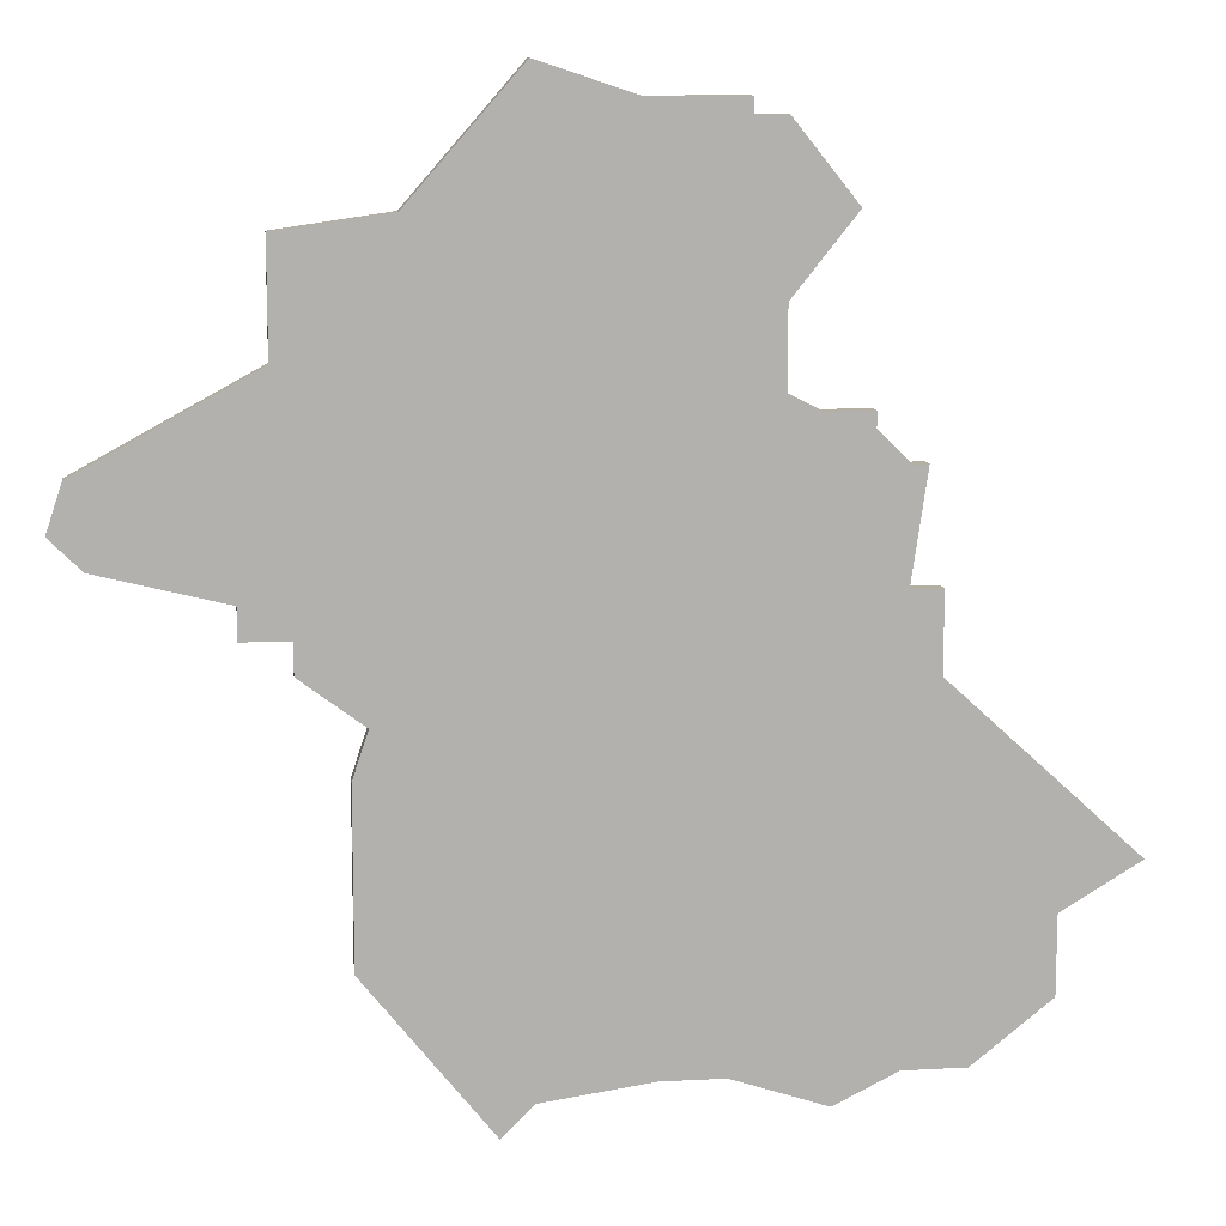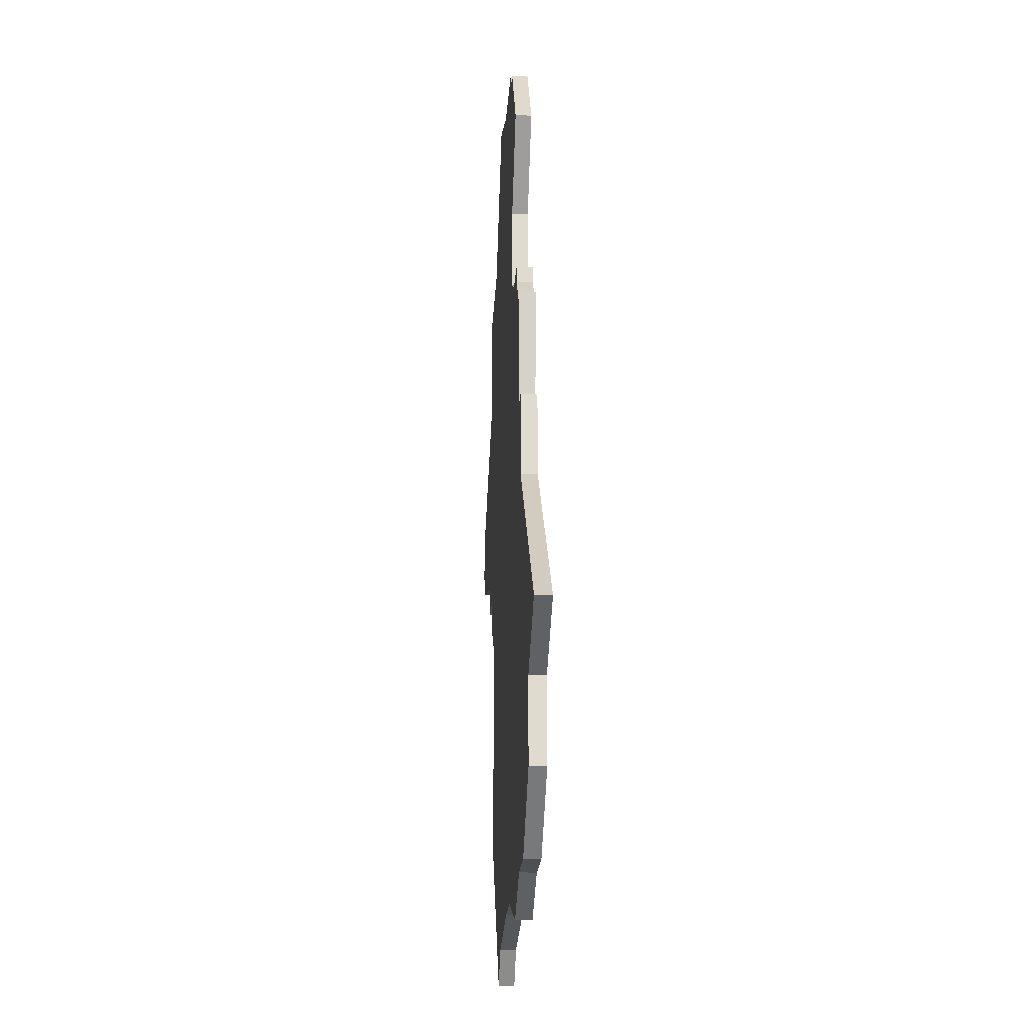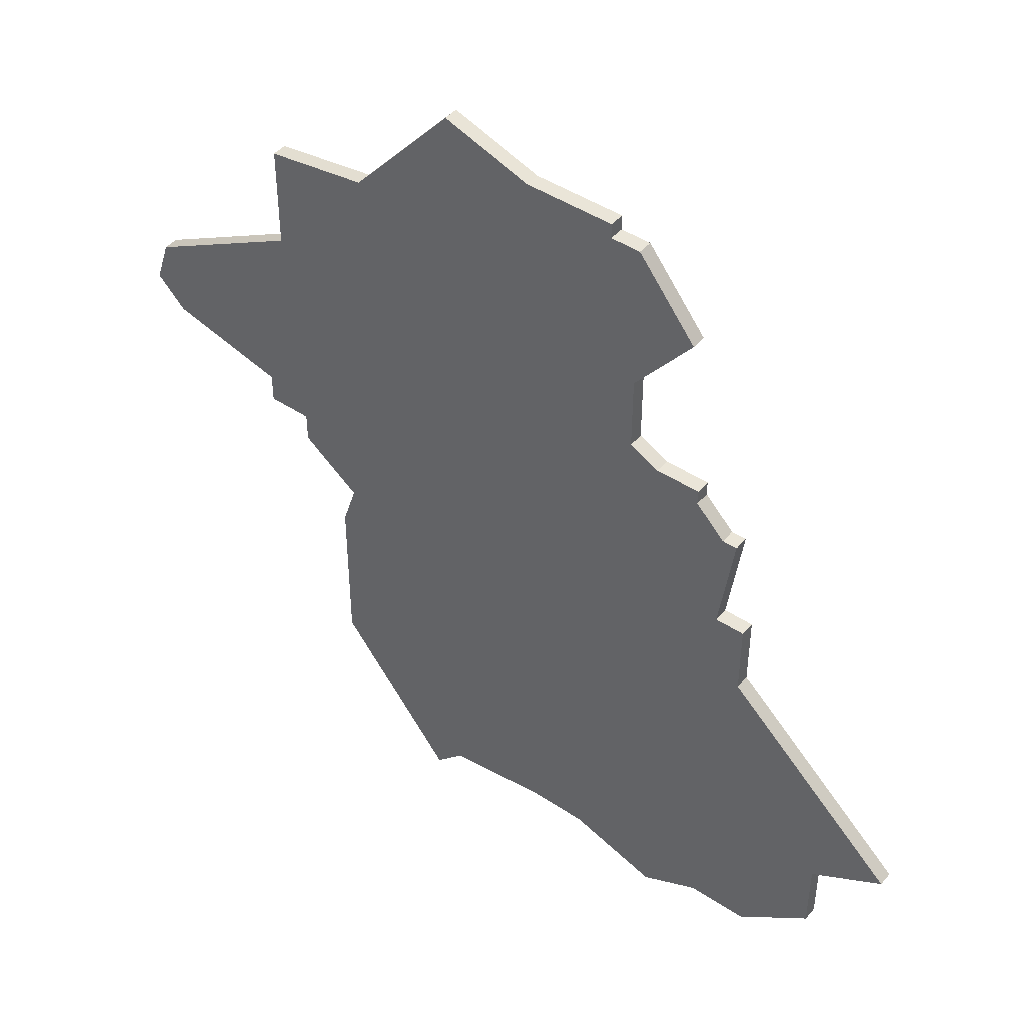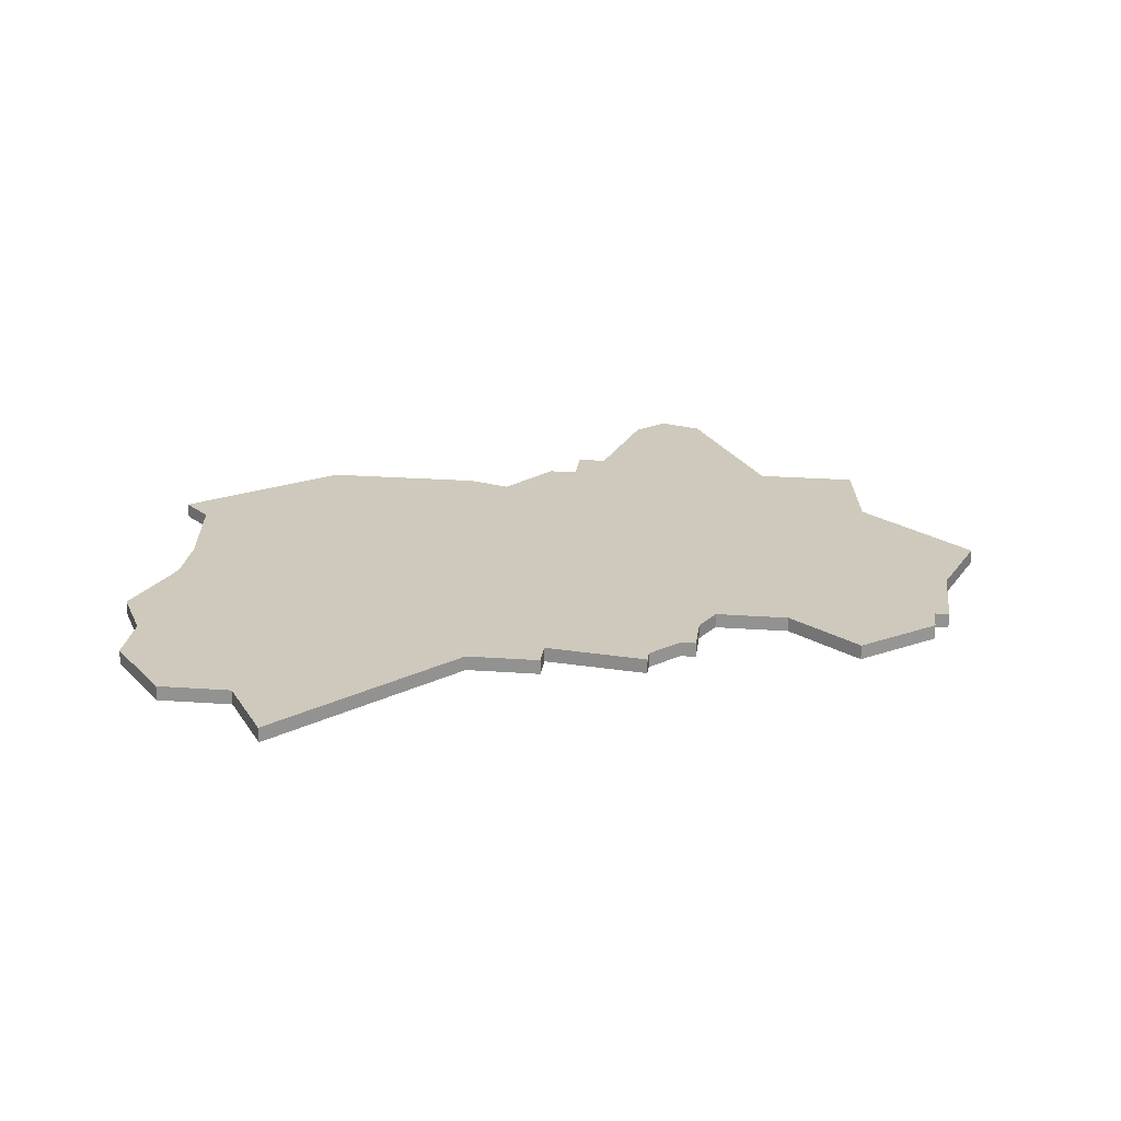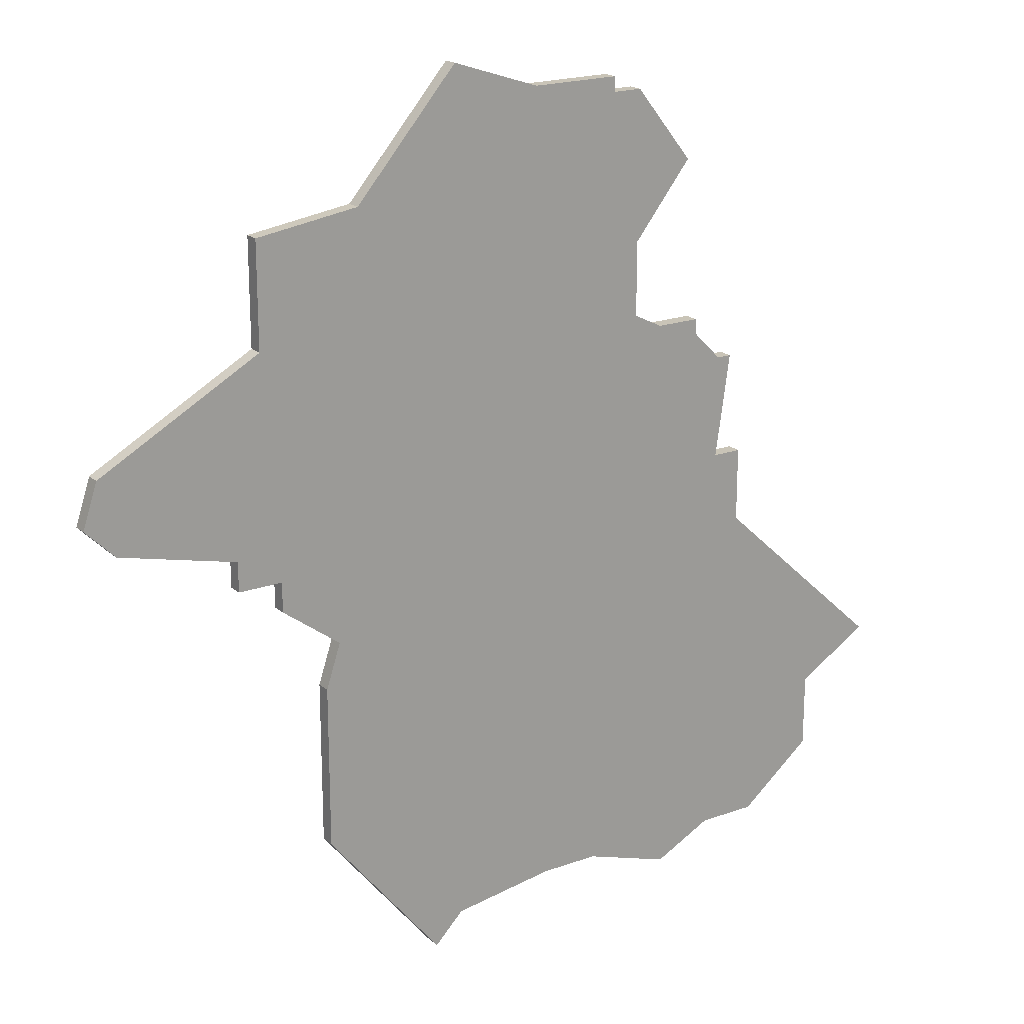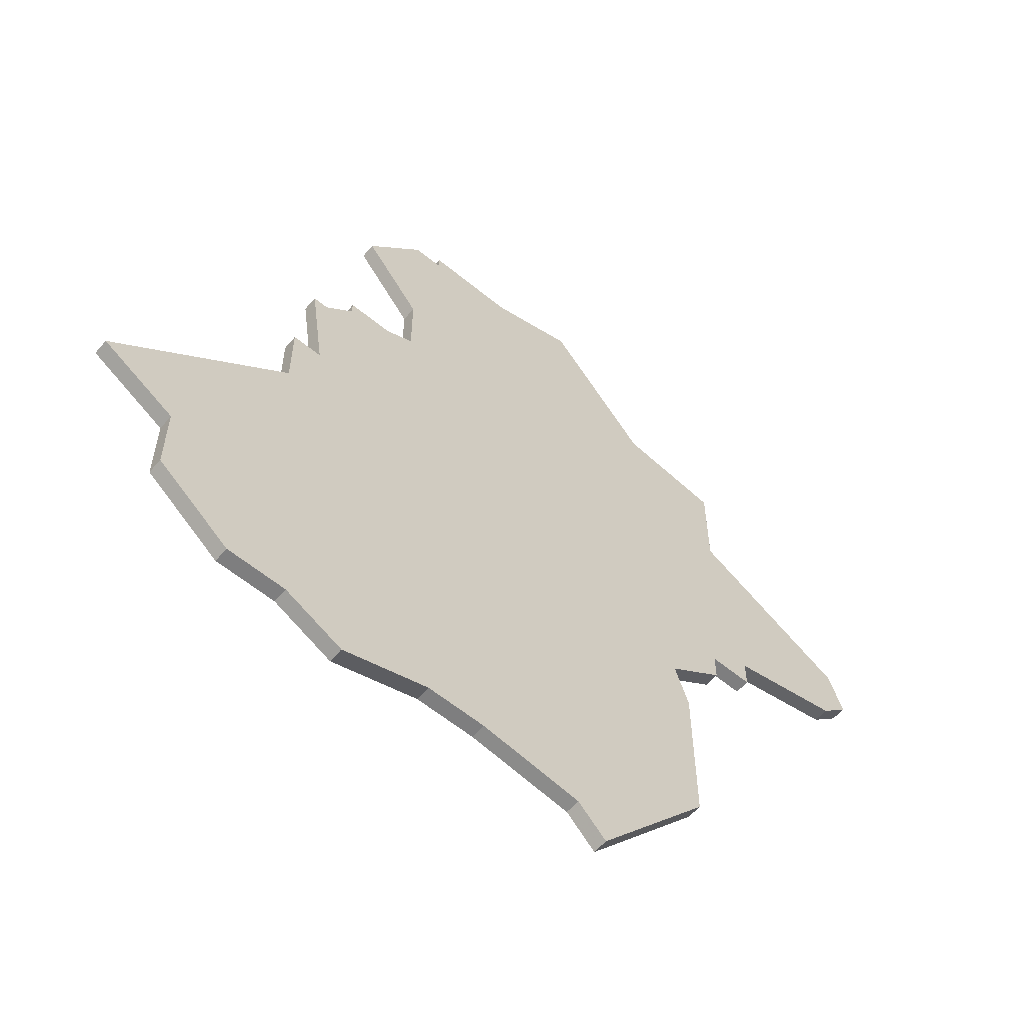
<metadata>
{"format":"obj","ext":"obj","renderer":"f3d","projection":"perspective","resolution":1024,"background":"white","views":[{"elev":11.2,"azim":-7.5,"up":"+Y"},{"elev":-18.9,"azim":86.9,"up":"+Y"},{"elev":45.1,"azim":37.6,"up":"+Y"},{"elev":22.4,"azim":97.2,"up":"+Z"},{"elev":19.9,"azim":-33.7,"up":"+Y"},{"elev":-59.5,"azim":139.8,"up":"+Y"}]}
</metadata>
<code>
v 1519 -317 0
v 1519 -317 1
v 1519 -310 0
v 1519 -310 1
v 1519 -345 0
v 1519 -345 1
v 1510 -290 0
v 1510 -290 1
v 1510 -291 0
v 1510 -291 1
v 1485 -319 0
v 1485 -319 1
v 1485 -321 0
v 1485 -321 1
v 1509 -345 0
v 1509 -345 1
v 1484 -304 0
v 1484 -304 1
v 1484 -297 0
v 1484 -297 1
v 1517 -307 0
v 1517 -307 1
v 1517 -308 0
v 1517 -308 1
v 1533 -333 0
v 1533 -333 1
v 1516 -296 0
v 1516 -296 1
v 1491 -296 0
v 1491 -296 1
v 1474 -315 0
v 1474 -315 1
v 1482 -317 0
v 1482 -317 1
v 1482 -319 0
v 1482 -319 1
v 1515 -347 0
v 1515 -347 1
v 1523 -345 0
v 1523 -345 1
v 1498 -288 0
v 1498 -288 1
v 1498 -346 0
v 1498 -346 1
v 1473 -310 0
v 1473 -310 1
v 1514 -307 0
v 1514 -307 1
v 1489 -324 0
v 1489 -324 1
v 1472 -313 0
v 1472 -313 1
v 1505 -345 0
v 1505 -345 1
v 1488 -327 0
v 1488 -327 1
v 1488 -338 0
v 1488 -338 1
v 1521 -317 0
v 1521 -317 1
v 1521 -322 0
v 1521 -322 1
v 1496 -348 0
v 1496 -348 1
v 1504 -290 0
v 1504 -290 1
v 1512 -306 0
v 1512 -306 1
v 1512 -291 0
v 1512 -291 1
v 1512 -301 0
v 1512 -301 1
v 1520 -310 0
v 1520 -310 1
v 1528 -341 0
v 1528 -341 1
v 1528 -336 0
v 1528 -336 1
f 53 57 55
f 43 57 53
f 53 49 61
f 53 55 49
f 11 67 49
f 63 57 43
f 11 49 13
f 45 33 31
f 51 45 31
f 17 33 45
f 17 11 33
f 19 29 17
f 17 29 67
f 41 65 29
f 17 67 11
f 65 71 29
f 33 11 35
f 15 53 61
f 15 61 5
f 1 3 73
f 61 49 1
f 61 1 59
f 49 67 1
f 61 77 5
f 3 1 23
f 77 75 39
f 25 77 61
f 39 5 77
f 65 9 71
f 9 69 27
f 65 7 9
f 27 71 9
f 71 67 29
f 1 47 23
f 23 47 21
f 47 1 67
f 37 15 5
f 56 58 54
f 54 58 44
f 62 50 54
f 50 56 54
f 50 68 12
f 44 58 64
f 14 50 12
f 32 34 46
f 32 46 52
f 46 34 18
f 34 12 18
f 18 30 20
f 68 30 18
f 30 66 42
f 12 68 18
f 30 72 66
f 36 12 34
f 62 54 16
f 6 62 16
f 74 4 2
f 2 50 62
f 60 2 62
f 2 68 50
f 6 78 62
f 24 2 4
f 40 76 78
f 62 78 26
f 78 6 40
f 72 10 66
f 28 70 10
f 10 8 66
f 10 72 28
f 30 68 72
f 24 48 2
f 22 48 24
f 68 2 48
f 6 16 38
f 30 42 29
f 29 42 41
f 20 30 19
f 19 30 29
f 18 20 17
f 17 20 19
f 46 18 45
f 45 18 17
f 52 46 51
f 51 46 45
f 32 52 31
f 31 52 51
f 34 32 33
f 33 32 31
f 36 34 35
f 35 34 33
f 12 36 11
f 11 36 35
f 14 12 13
f 13 12 11
f 50 14 49
f 49 14 13
f 56 50 55
f 55 50 49
f 58 56 57
f 57 56 55
f 64 58 63
f 63 58 57
f 44 64 43
f 43 64 63
f 54 44 53
f 53 44 43
f 16 54 15
f 15 54 53
f 38 16 37
f 37 16 15
f 6 38 5
f 5 38 37
f 40 6 39
f 39 6 5
f 76 40 75
f 75 40 39
f 78 76 77
f 77 76 75
f 26 78 25
f 25 78 77
f 62 26 61
f 61 26 25
f 60 62 59
f 59 62 61
f 2 60 1
f 1 60 59
f 74 2 73
f 73 2 1
f 4 74 3
f 3 74 73
f 24 4 23
f 23 4 3
f 22 24 21
f 21 24 23
f 48 22 47
f 47 22 21
f 68 48 67
f 67 48 47
f 72 68 71
f 71 68 67
f 28 72 27
f 27 72 71
f 70 28 69
f 69 28 27
f 10 70 9
f 9 70 69
f 8 10 7
f 7 10 9
f 42 66 41
f 41 66 65
f 66 8 65
f 65 8 7

</code>
